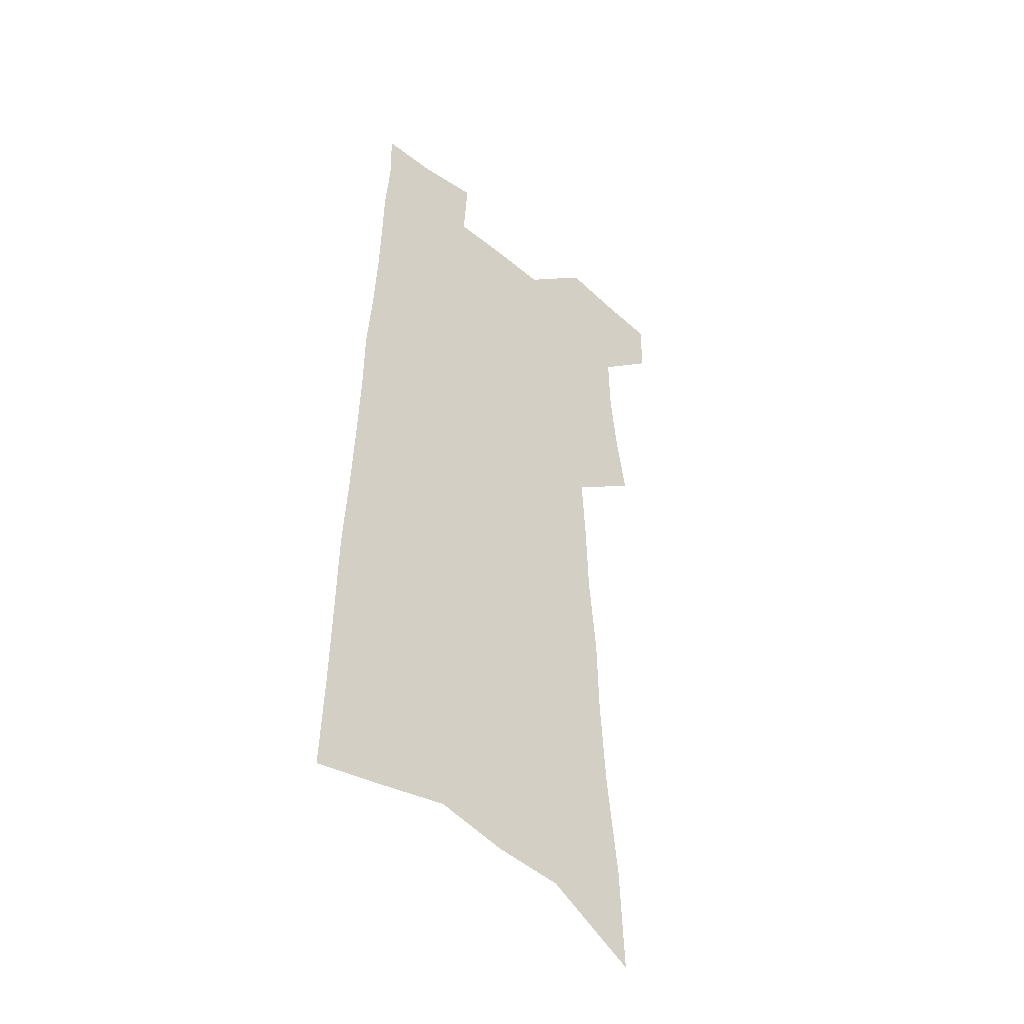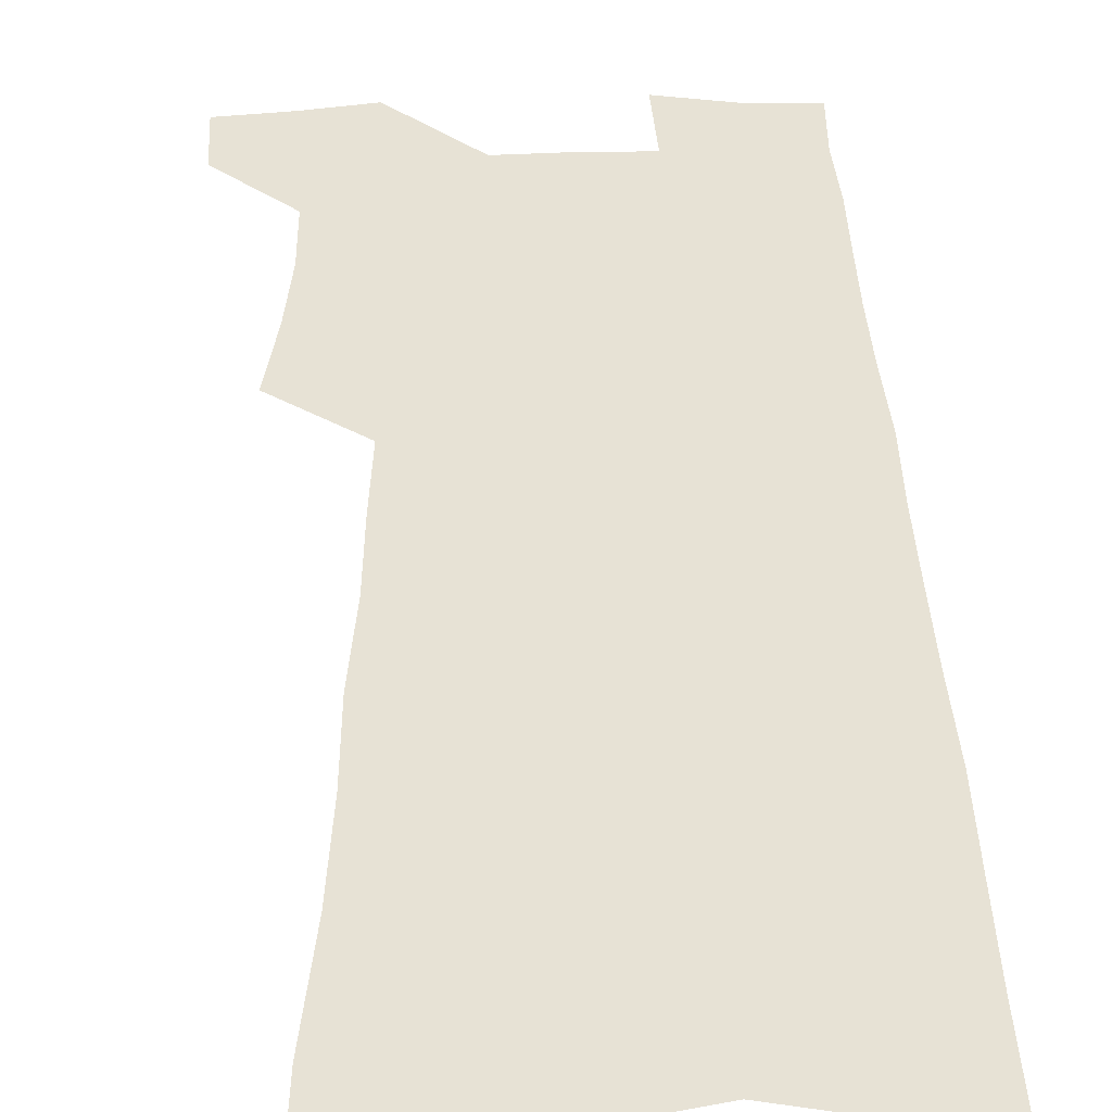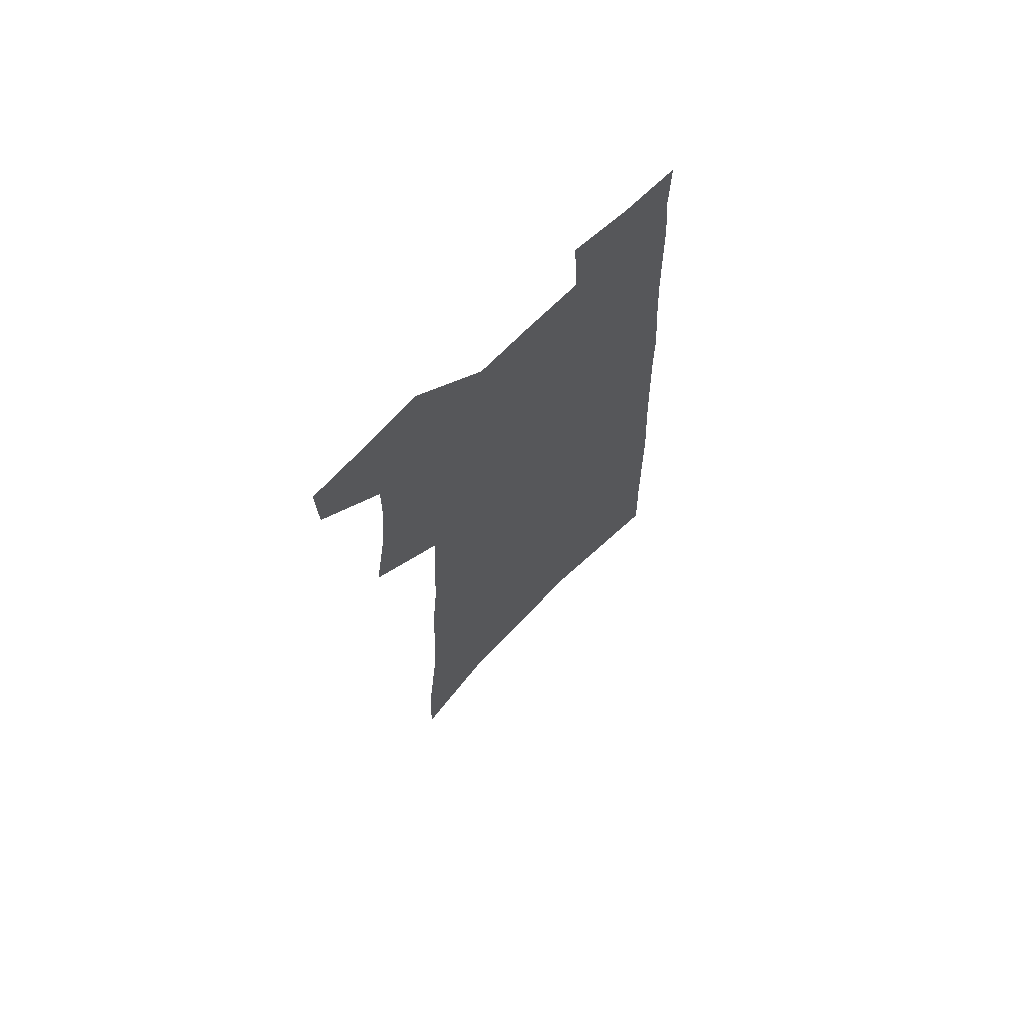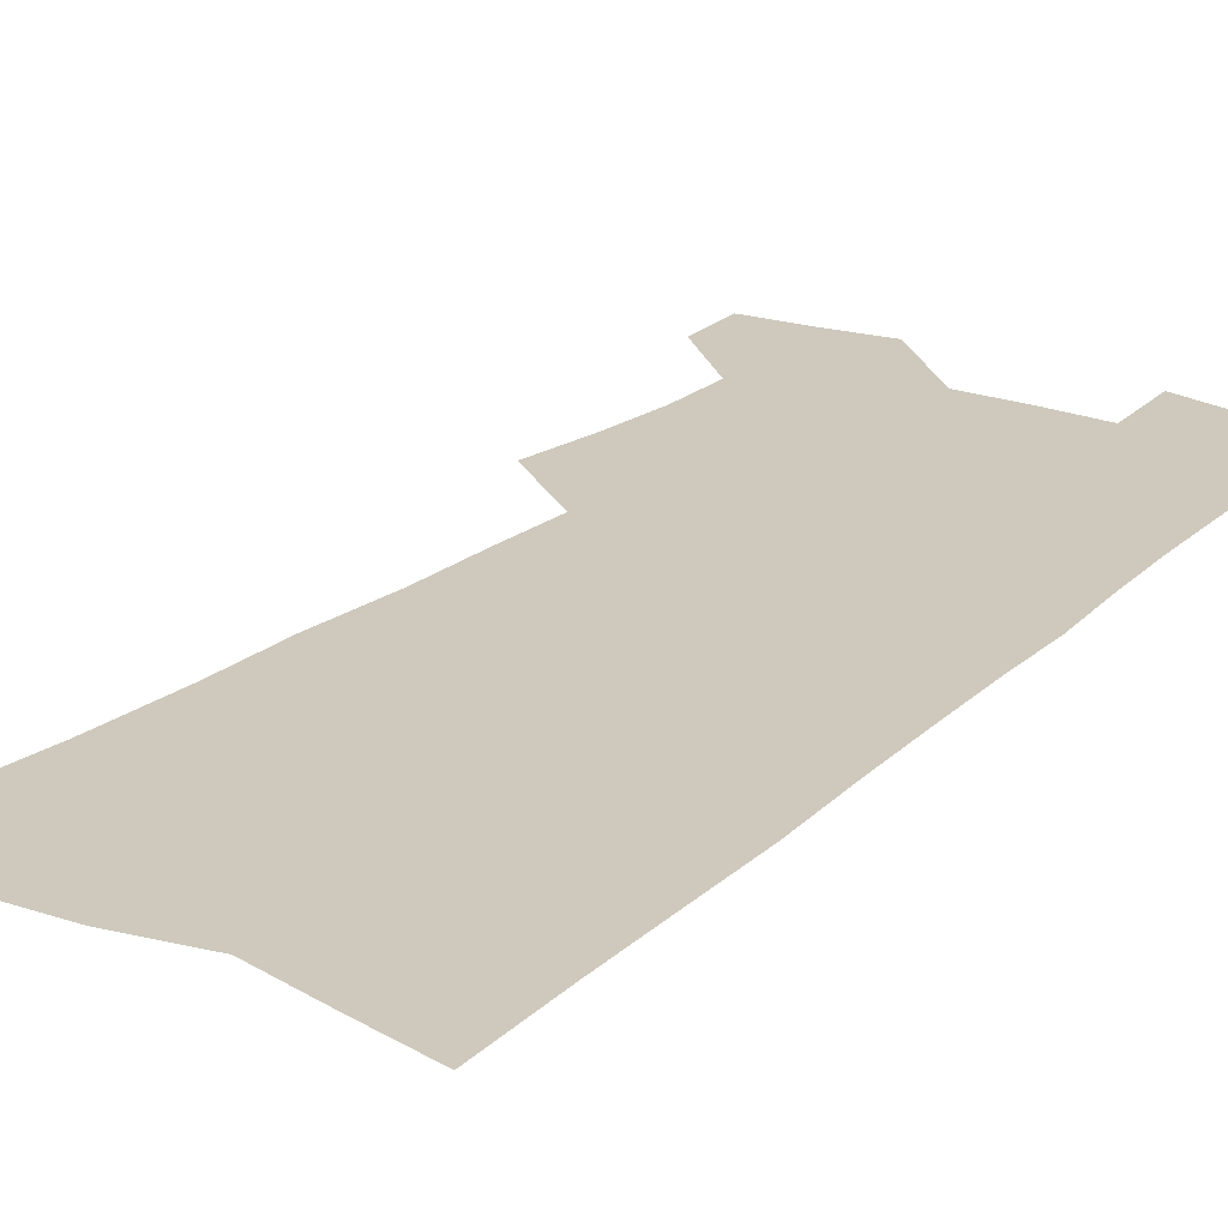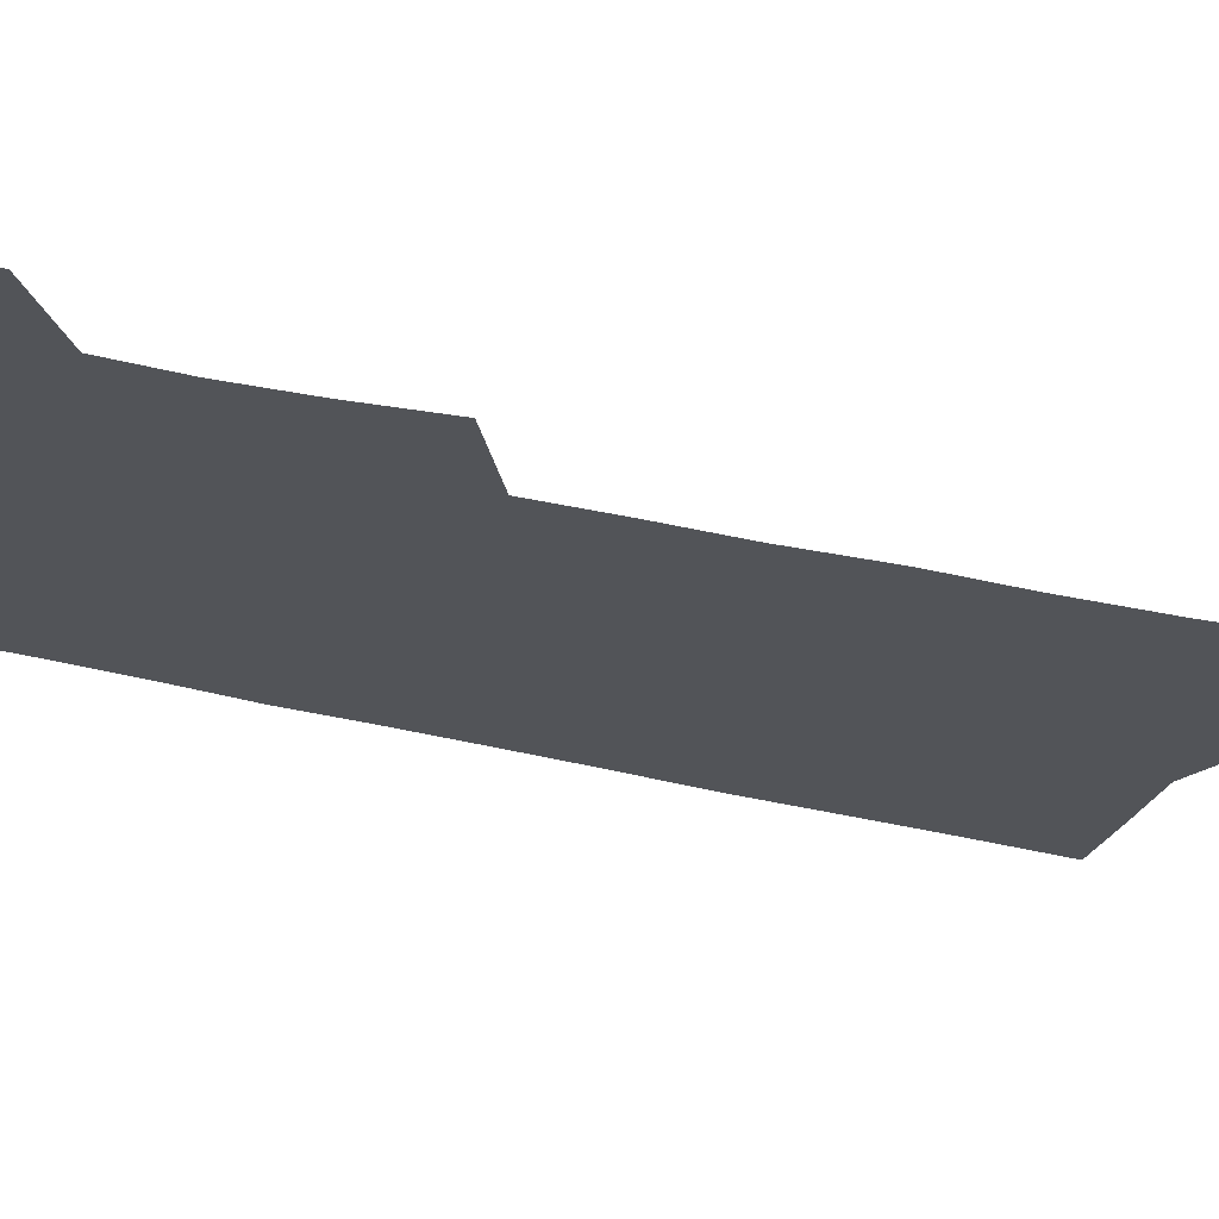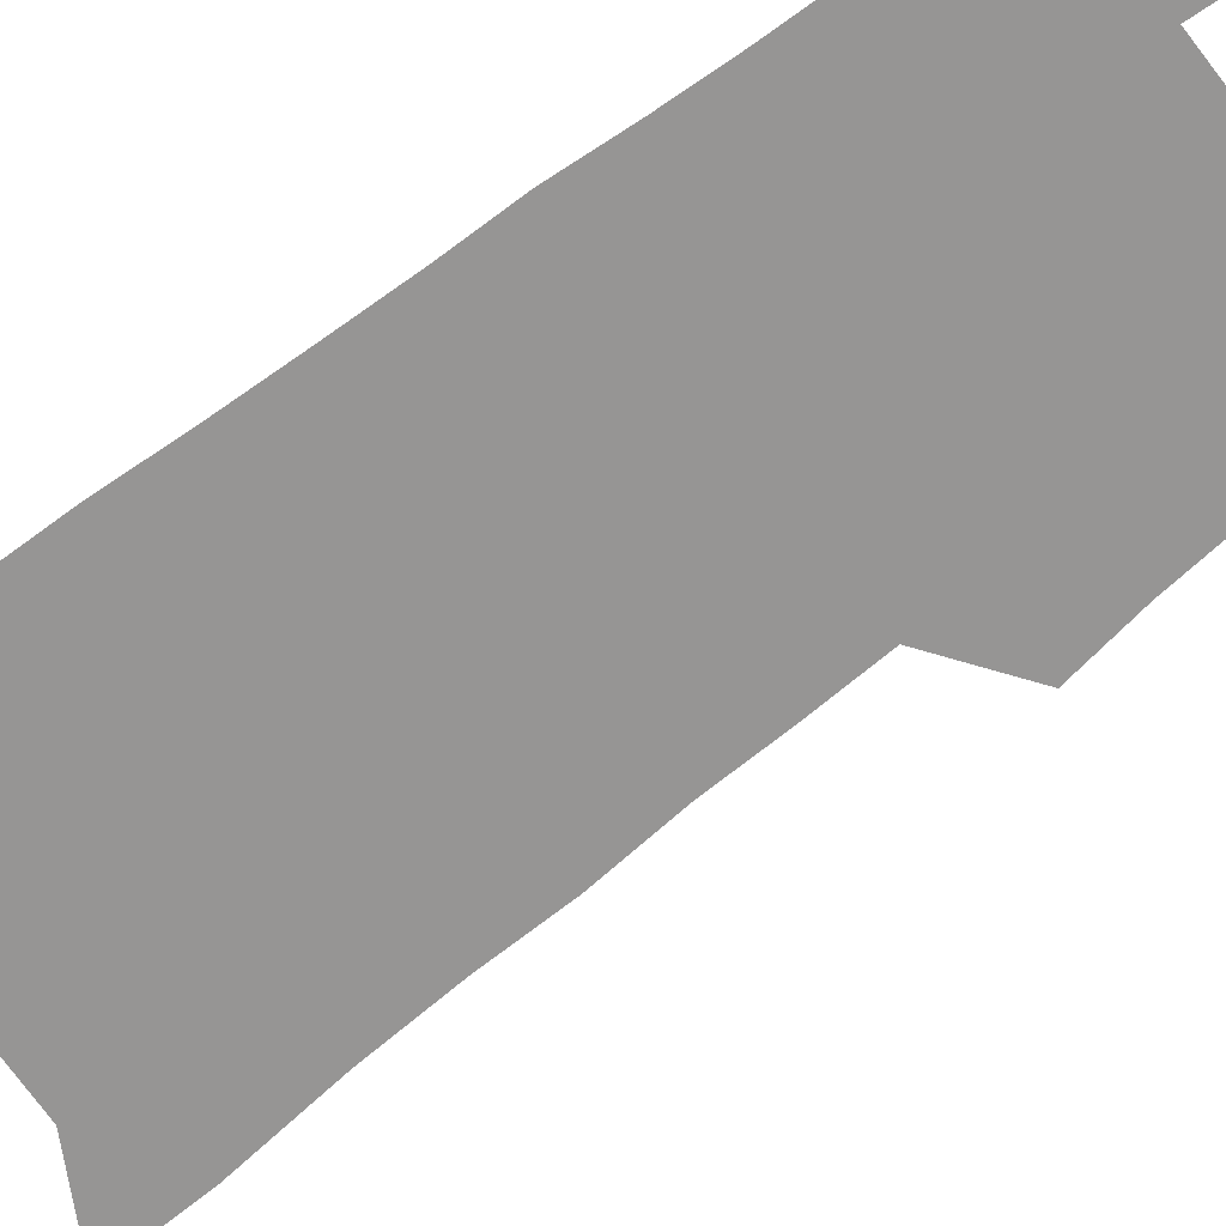
<metadata>
{"format":"obj","ext":"obj","renderer":"f3d","projection":"perspective","resolution":1024,"background":"white","views":[{"elev":-44.0,"azim":136.7,"up":"+Y"},{"elev":40.5,"azim":-1.2,"up":"+Z"},{"elev":69.7,"azim":-44.8,"up":"+Y"},{"elev":22.4,"azim":34.6,"up":"+Z"},{"elev":-23.1,"azim":-116.5,"up":"+Z"},{"elev":-67.5,"azim":127.7,"up":"+Z"}]}
</metadata>
<code>
v 509.5 509.8 0
v 508.9 531.8 0
v 526.6 415.6 0
v 530.7 441.9 0
v 533.3 466.1 0
v 533.6 488.6 0
v 534.8 510.7 0
v 531.2 534.2 0
v 540.3 168.3 0
v 541.8 206.3 0
v 546.2 246.1 0
v 548.4 280.1 0
v 549 310.1 0
v 551.8 341.7 0
v 552.7 369.2 0
v 554.2 395.9 0
v 556.5 421.6 0
v 557.5 445.3 0
v 558.5 468.1 0
v 560.2 490.3 0
v 557.7 512.5 0
v 553.1 537.8 0
v 574.1 187.7 0
v 576 226 0
v 576.8 259.4 0
v 577.1 289.8 0
v 576.7 317.7 0
v 578.7 348.3 0
v 580 375.8 0
v 580.9 401.1 0
v 581 424.5 0
v 582 447.9 0
v 581.9 469.6 0
v 582 491.1 0
v 581 512.7 0
v 600.5 189.7 0
v 602.5 234.3 0
v 602.5 265.3 0
v 602.1 293.9 0
v 602.7 324.4 0
v 603 351.9 0
v 603.3 378.2 0
v 603.5 402.6 0
v 603.8 426.3 0
v 604 448.9 0
v 604.1 470.6 0
v 603.7 491.6 0
v 602.9 513.6 0
v 627.3 195.4 0
v 627 233.8 0
v 626.8 265.2 0
v 626.3 296.3 0
v 626.3 323.7 0
v 625.9 352.6 0
v 625.8 378.4 0
v 625.7 402.7 0
v 625.6 426.2 0
v 625.5 448.9 0
v 625.3 470.7 0
v 625.1 492 0
v 625 513.5 0
v 623.5 539.9 0
v 654 190 0
v 652 230.5 0
v 652.5 260.1 0
v 650.9 293.1 0
v 650 322.6 0
v 649.5 350.2 0
v 648.8 376.6 0
v 648.2 401.6 0
v 647.9 425.3 0
v 647.5 448.2 0
v 647.1 470.5 0
v 646.3 492.2 0
v 646.8 512.9 0
v 647.3 535.5 0
v 681.4 184.9 0
v 680.2 220.8 0
v 679.5 253.1 0
v 679 284.1 0
v 677.2 315.2 0
v 676 343.9 0
v 675.1 371 0
v 674.8 396.4 0
v 672.8 422.1 0
v 671.6 446.2 0
v 670.9 469 0
v 670.5 491.3 0
v 668.7 513.4 0
v 669 534.7 0
f 6 7 1
f 1 7 2
f 7 8 2
f 16 17 3
f 3 17 4
f 17 18 4
f 4 18 5
f 18 19 5
f 5 19 6
f 19 20 6
f 6 20 7
f 20 21 7
f 7 21 8
f 21 22 8
f 9 23 10
f 23 24 10
f 10 24 11
f 24 25 11
f 11 25 12
f 25 26 12
f 12 26 13
f 26 27 13
f 13 27 14
f 27 28 14
f 14 28 15
f 28 29 15
f 15 29 16
f 29 30 16
f 16 30 17
f 30 31 17
f 17 31 18
f 31 32 18
f 18 32 19
f 32 33 19
f 19 33 20
f 33 34 20
f 20 34 21
f 34 35 21
f 21 35 22
f 23 36 24
f 36 37 24
f 24 37 25
f 37 38 25
f 25 38 26
f 38 39 26
f 26 39 27
f 39 40 27
f 27 40 28
f 40 41 28
f 28 41 29
f 41 42 29
f 29 42 30
f 42 43 30
f 30 43 31
f 43 44 31
f 31 44 32
f 44 45 32
f 32 45 33
f 45 46 33
f 33 46 34
f 46 47 34
f 34 47 35
f 47 48 35
f 36 49 37
f 49 50 37
f 37 50 38
f 50 51 38
f 38 51 39
f 51 52 39
f 39 52 40
f 52 53 40
f 40 53 41
f 53 54 41
f 41 54 42
f 54 55 42
f 42 55 43
f 55 56 43
f 43 56 44
f 56 57 44
f 44 57 45
f 57 58 45
f 45 58 46
f 58 59 46
f 46 59 47
f 59 60 47
f 47 60 48
f 60 61 48
f 49 63 50
f 63 64 50
f 50 64 51
f 64 65 51
f 51 65 52
f 65 66 52
f 52 66 53
f 66 67 53
f 53 67 54
f 67 68 54
f 54 68 55
f 68 69 55
f 55 69 56
f 69 70 56
f 56 70 57
f 70 71 57
f 57 71 58
f 71 72 58
f 58 72 59
f 72 73 59
f 59 73 60
f 73 74 60
f 60 74 61
f 74 75 61
f 61 75 62
f 75 76 62
f 63 77 64
f 77 78 64
f 64 78 65
f 78 79 65
f 65 79 66
f 79 80 66
f 66 80 67
f 80 81 67
f 67 81 68
f 81 82 68
f 68 82 69
f 82 83 69
f 69 83 70
f 83 84 70
f 70 84 71
f 84 85 71
f 71 85 72
f 85 86 72
f 72 86 73
f 86 87 73
f 73 87 74
f 87 88 74
f 74 88 75
f 88 89 75
f 75 89 76
f 89 90 76

</code>
